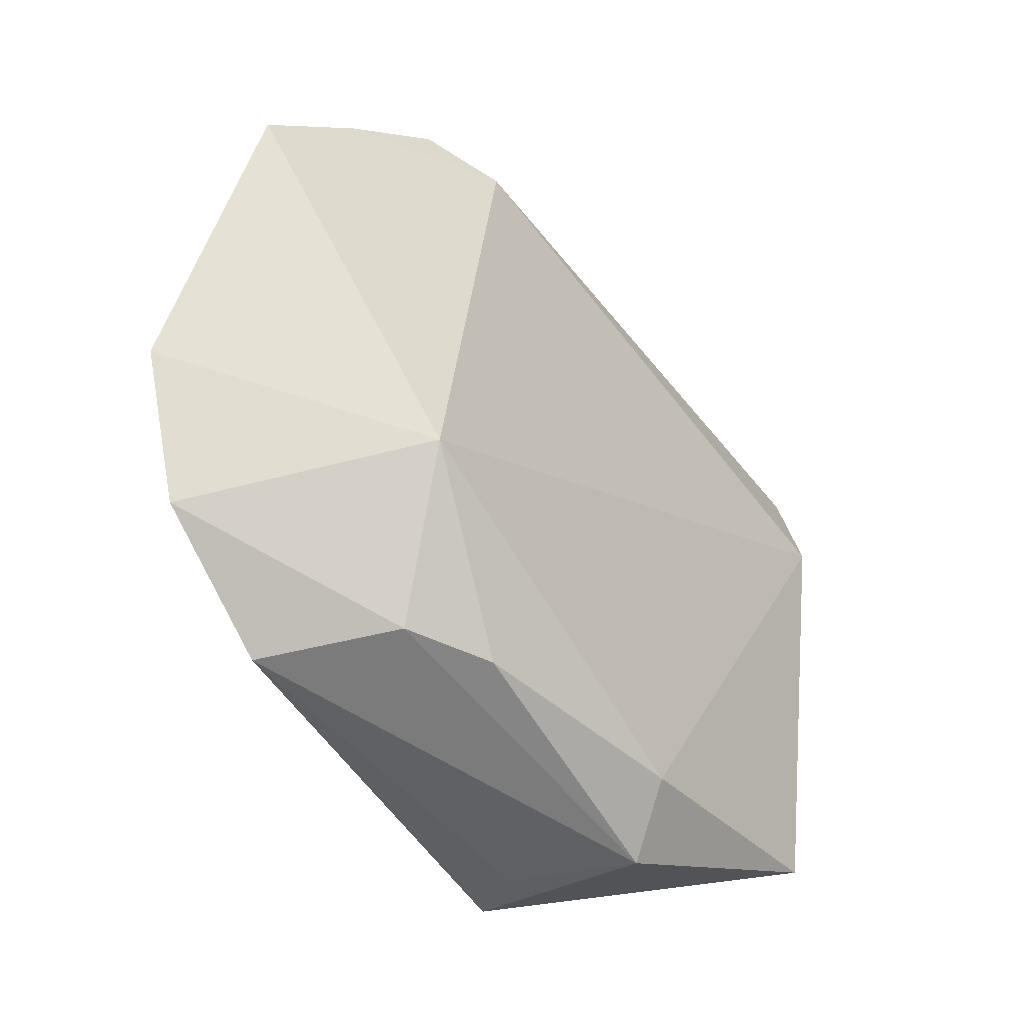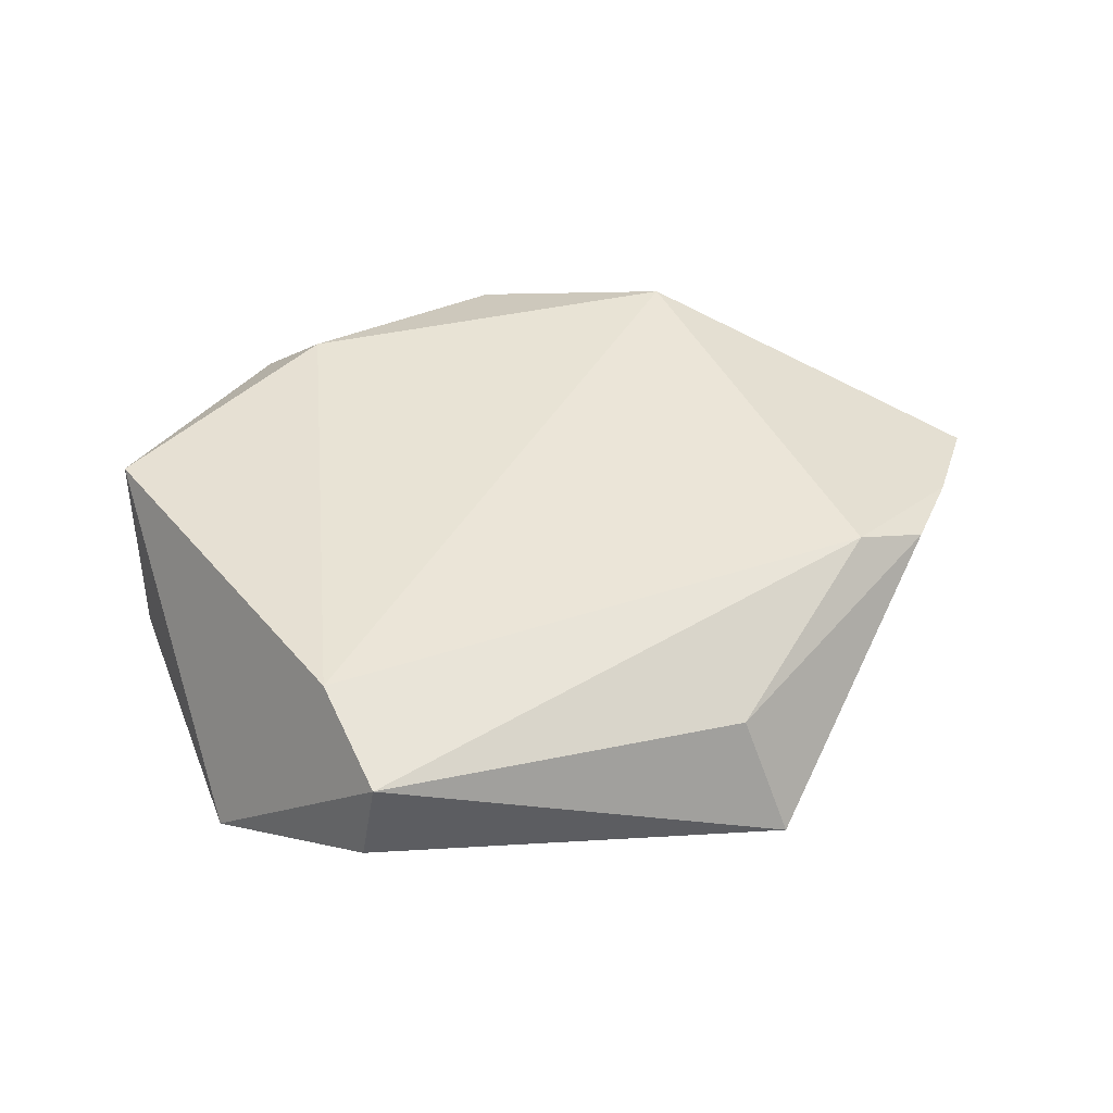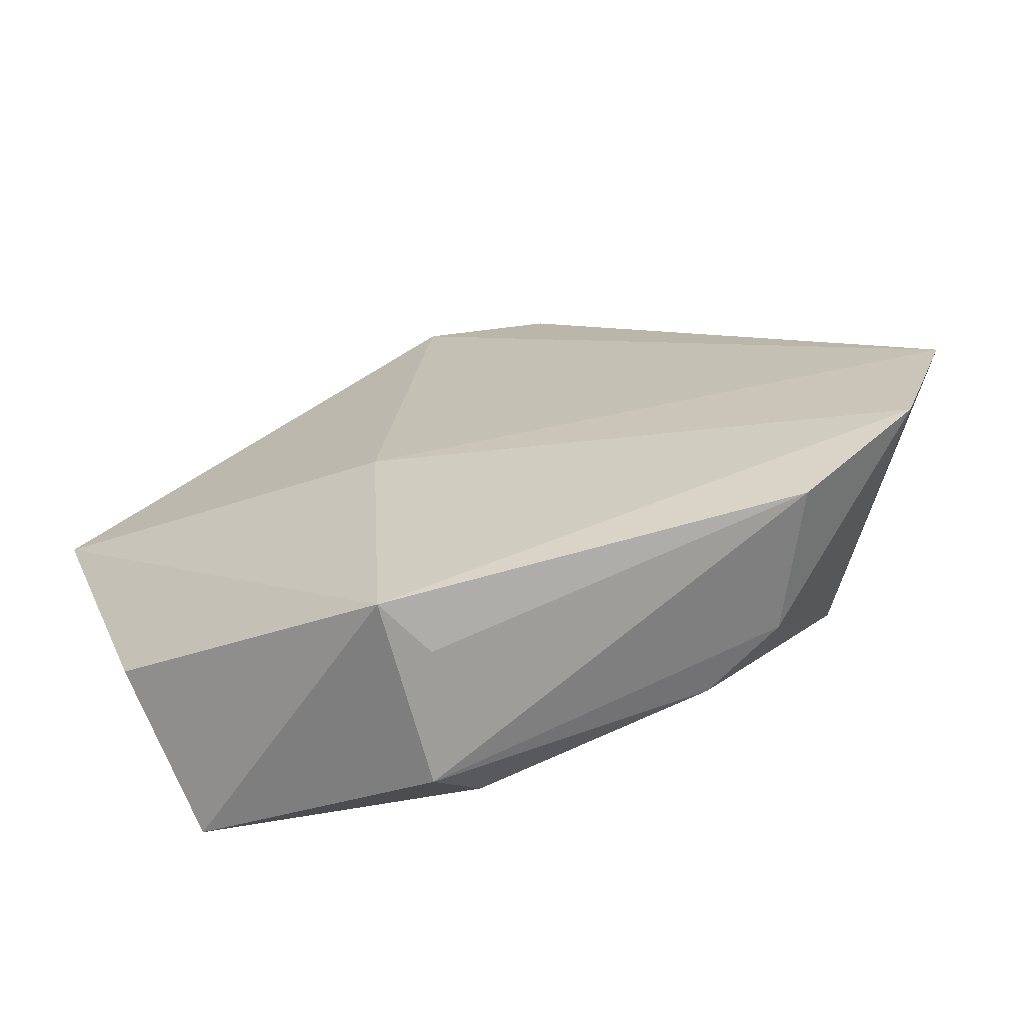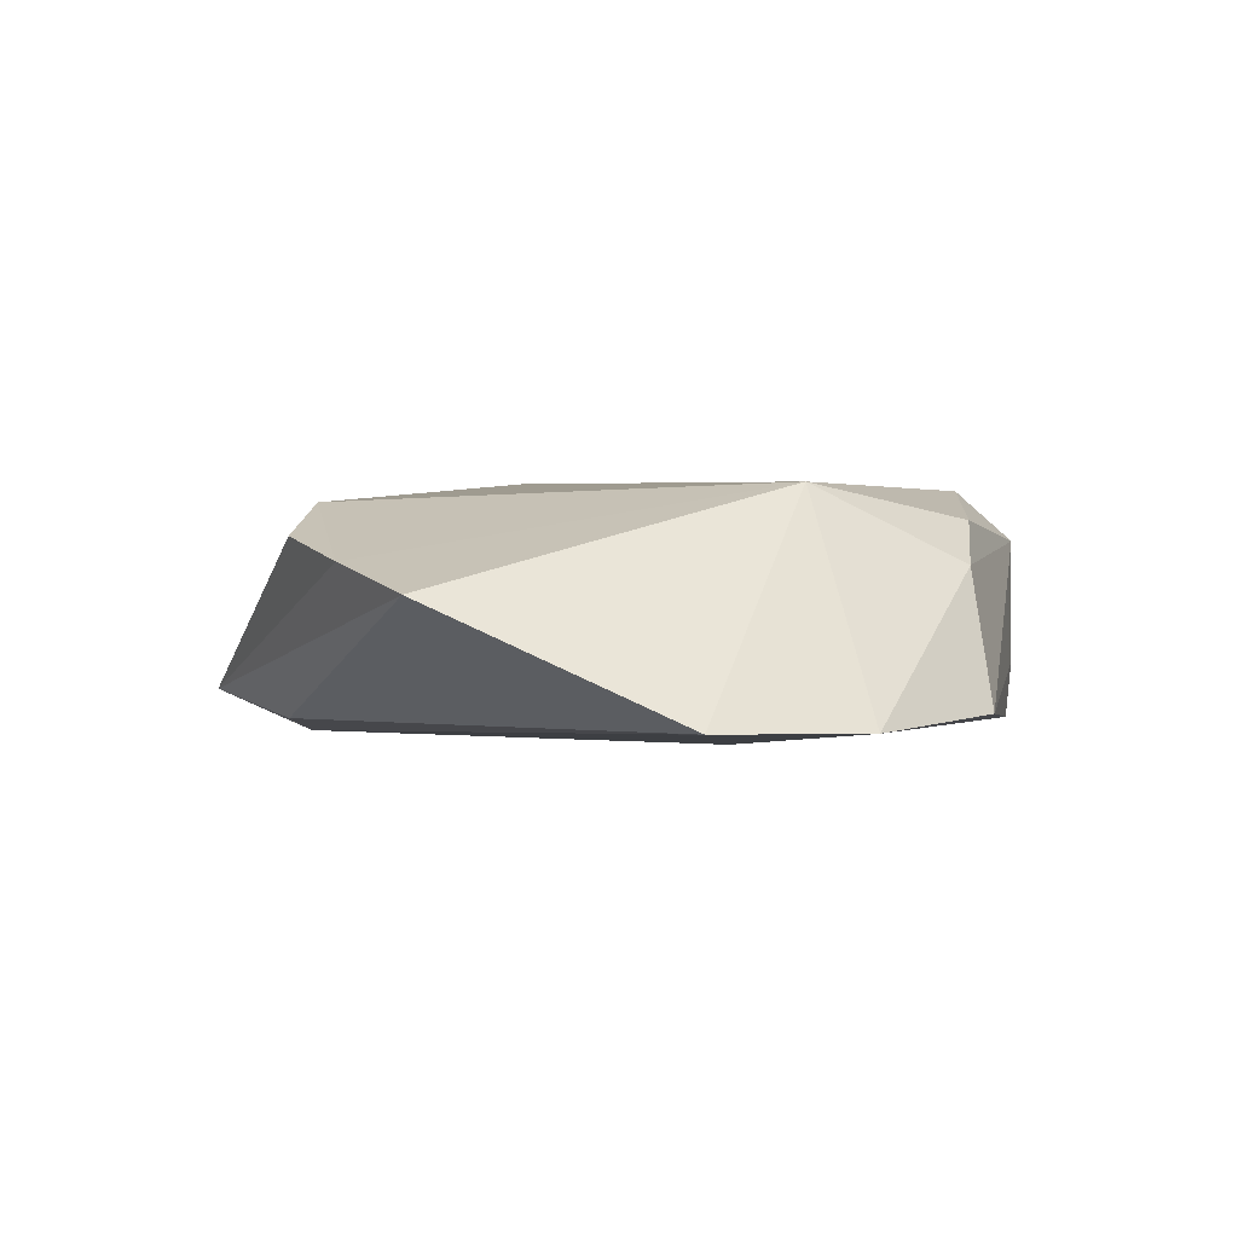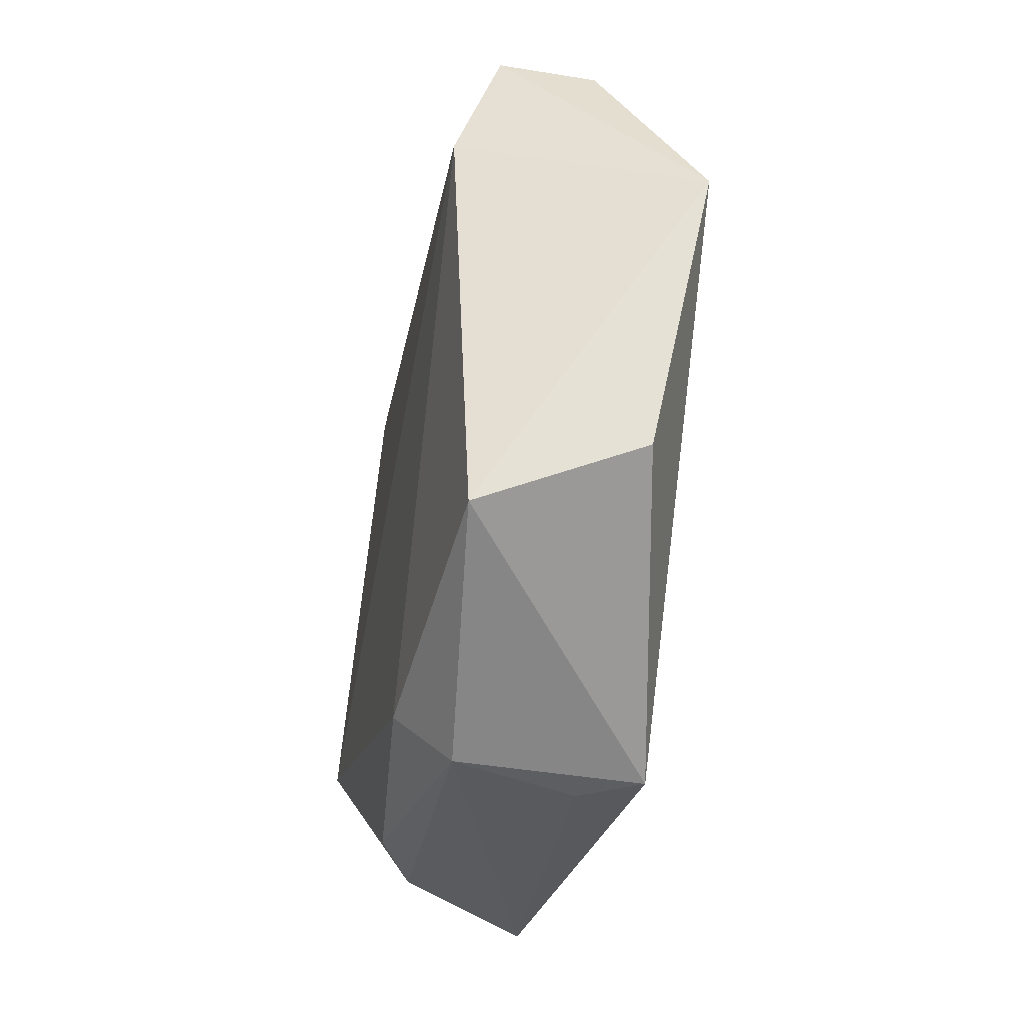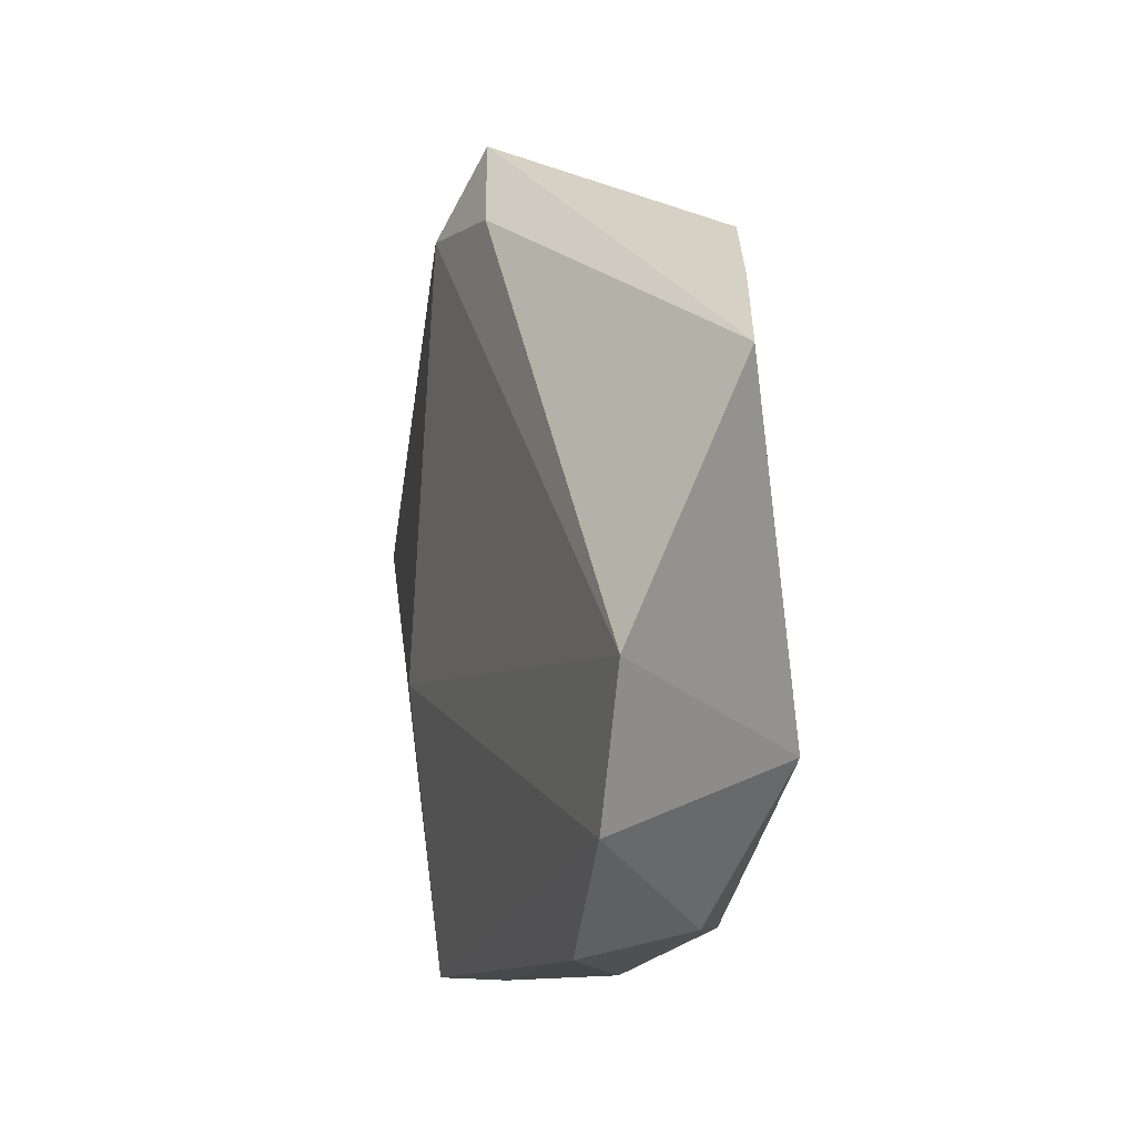
<metadata>
{"format":"obj","ext":"obj","renderer":"f3d","projection":"perspective","resolution":1024,"background":"white","views":[{"elev":-38.6,"azim":-53.0,"up":"+Y"},{"elev":42.8,"azim":140.4,"up":"+Z"},{"elev":-67.9,"azim":-162.9,"up":"+Y"},{"elev":2.9,"azim":-89.8,"up":"+Z"},{"elev":-42.2,"azim":78.3,"up":"+Y"},{"elev":-0.5,"azim":-103.5,"up":"+Y"}]}
</metadata>
<code>
v -0.008233 0.03397 -0.01001
v 0.007629 -0.03746 0.006636
v 0.04367 0.004042 -0.009655
v -0.01784 -0.02959 0.009028
v -0.0257 -0.02868 0.005146
v 0.03202 -0.02851 0.009955
v 0.003956 0.03338 -0.01233
v 0.007922 -0.008788 -0.01419
v 0.03522 -0.02197 -0.005428
v -0.0465 0.01958 0.003379
v -0.03151 -0.03002 -0.007479
v 0.004886 -0.03137 0.0117
v -0.04771 -0.004585 -0.007712
v 0.03552 0.0134 0.01257
v 0.007057 -0.03696 -0.01124
v 0.03781 0.02403 0.008579
v 0.003939 -0.03697 -0.005467
v 0.03873 0.02288 -0.0005617
v -0.02766 0.03123 0.007759
v -0.04283 -0.01901 -0.008102
v 0.002186 0.03658 0.003901
v -0.01997 0.02962 0.01067
v 0.001096 0.0423 -0.007909
v -0.0304 -0.01378 0.01249
v -0.03685 0.02602 0.005767
f 9 6 15
f 15 3 9
f 9 3 6
f 8 3 15
f 15 6 2
f 6 3 14
f 3 16 14
f 22 24 14
f 14 16 22
f 22 16 21
f 23 21 16
f 20 8 15
f 20 13 8
f 24 13 20
f 1 13 10
f 10 23 1
f 10 13 24
f 6 14 12
f 12 14 24
f 24 4 12
f 12 2 6
f 12 4 2
f 18 16 3
f 18 23 16
f 1 23 7
f 7 13 1
f 8 13 7
f 3 8 7
f 7 18 3
f 23 18 7
f 15 2 17
f 22 21 19
f 21 23 19
f 11 17 2
f 11 20 15
f 15 17 11
f 23 10 25
f 25 19 23
f 22 19 25
f 25 24 22
f 25 10 24
f 5 4 24
f 24 20 5
f 20 11 5
f 2 4 5
f 5 11 2

</code>
